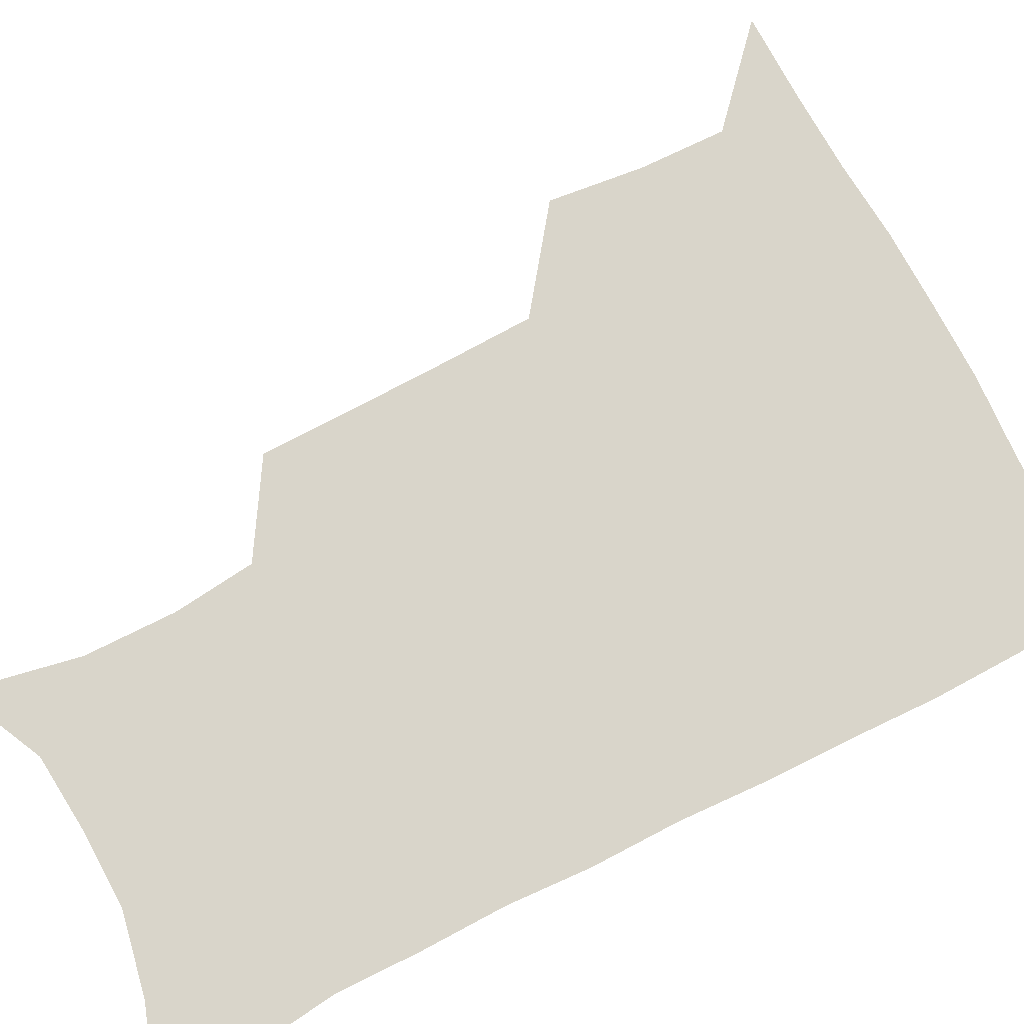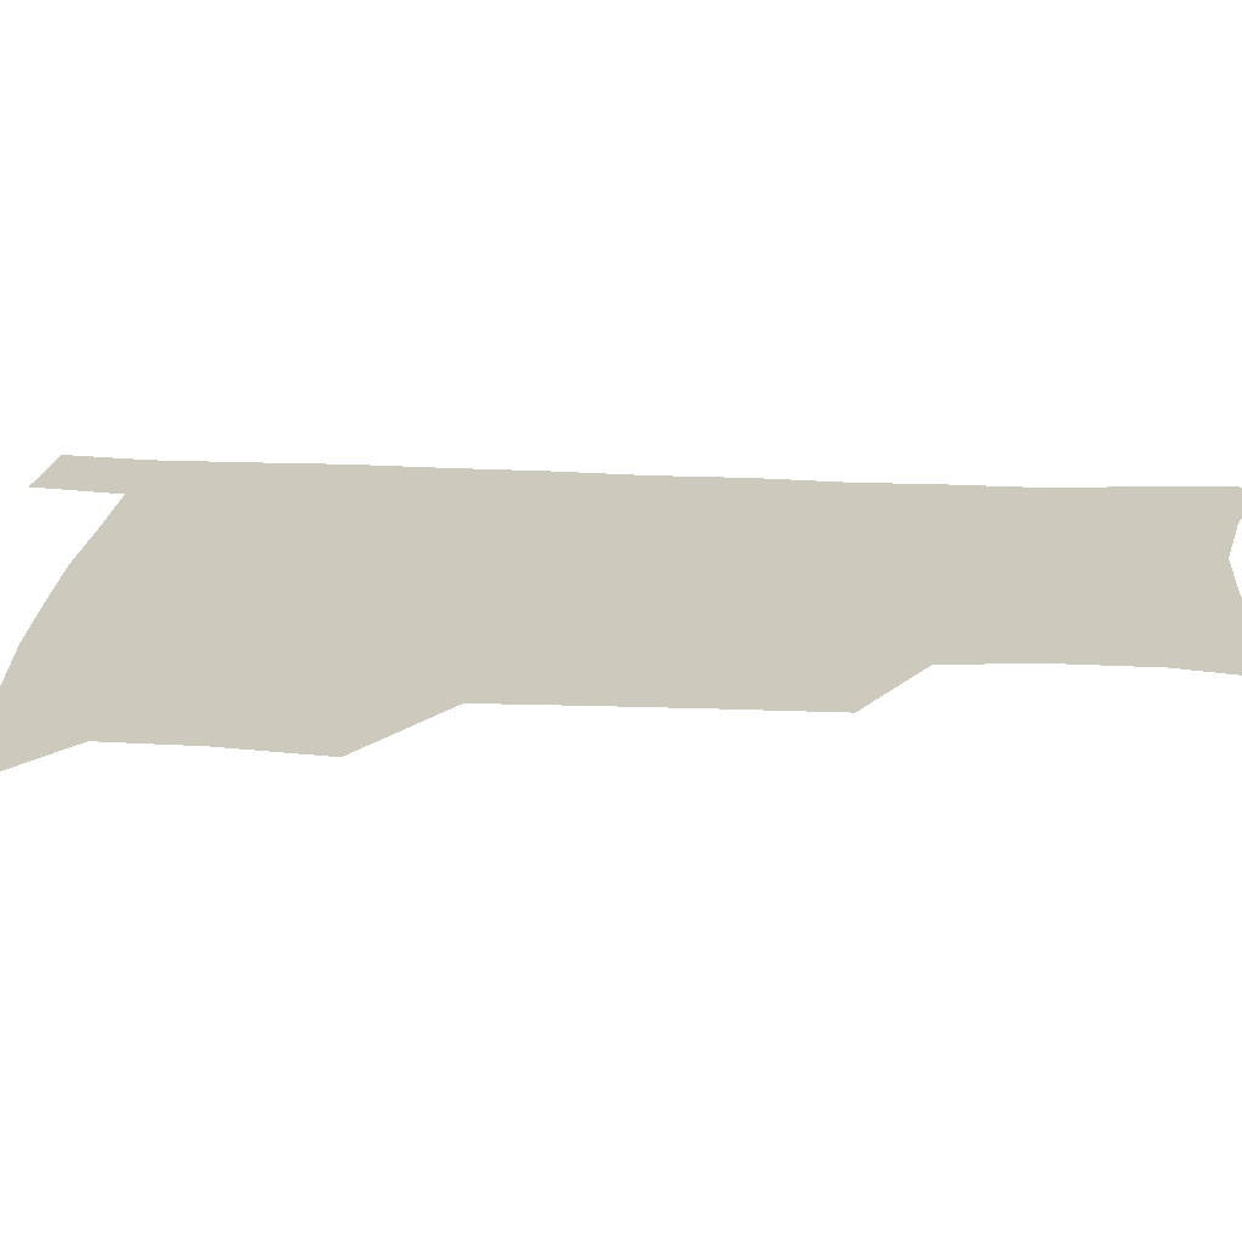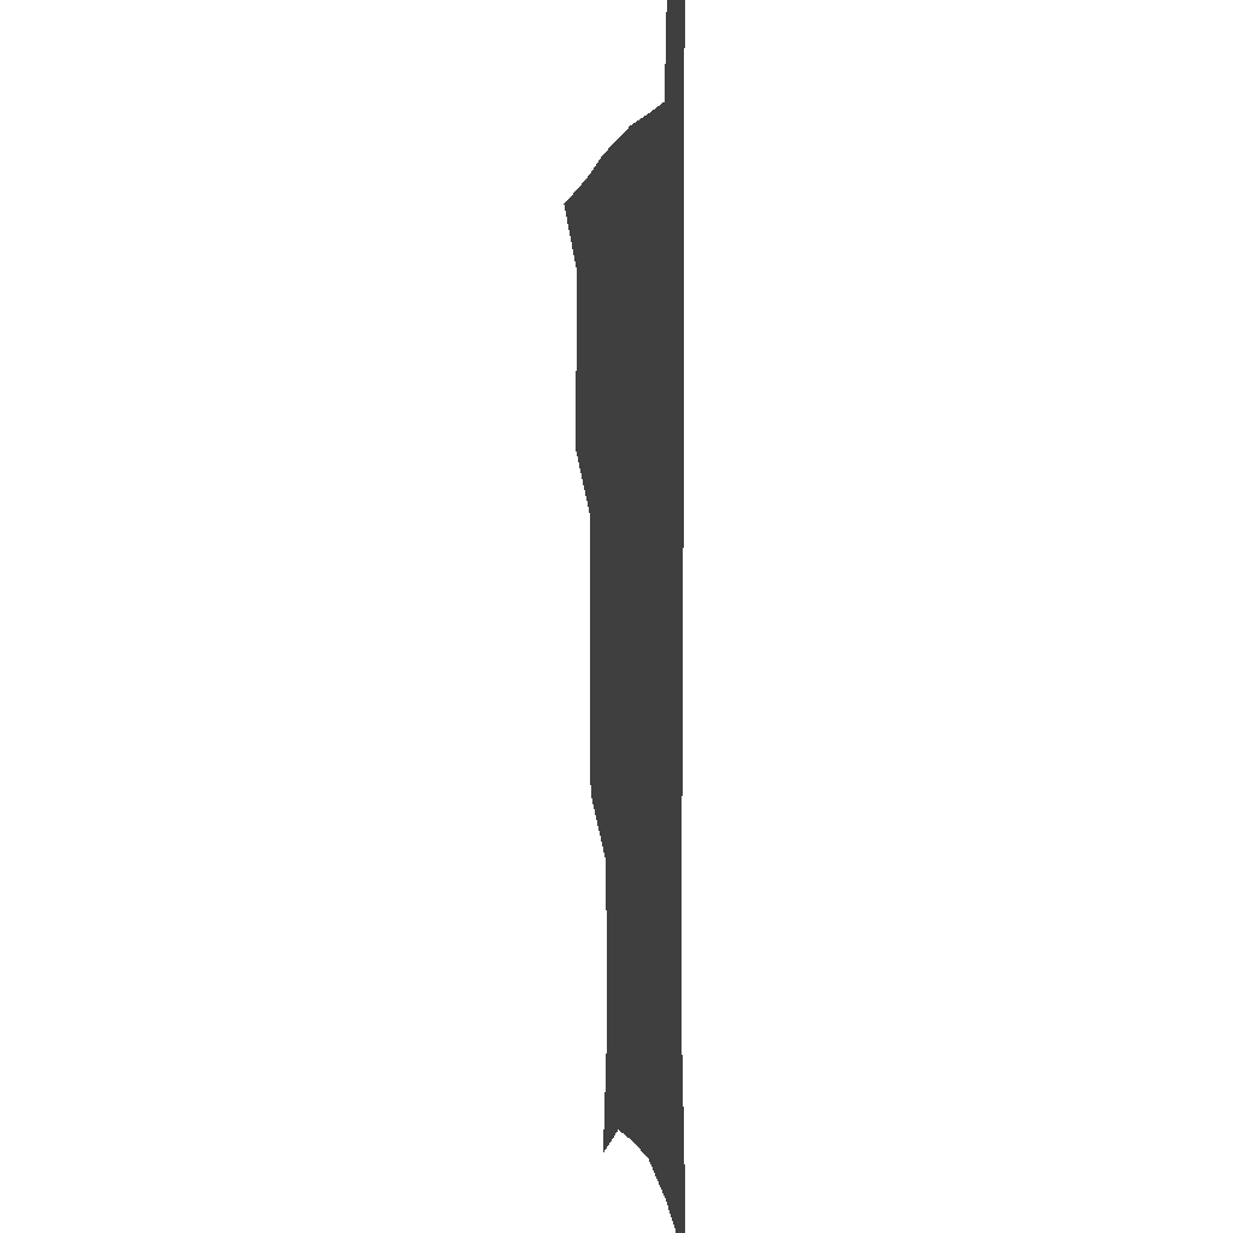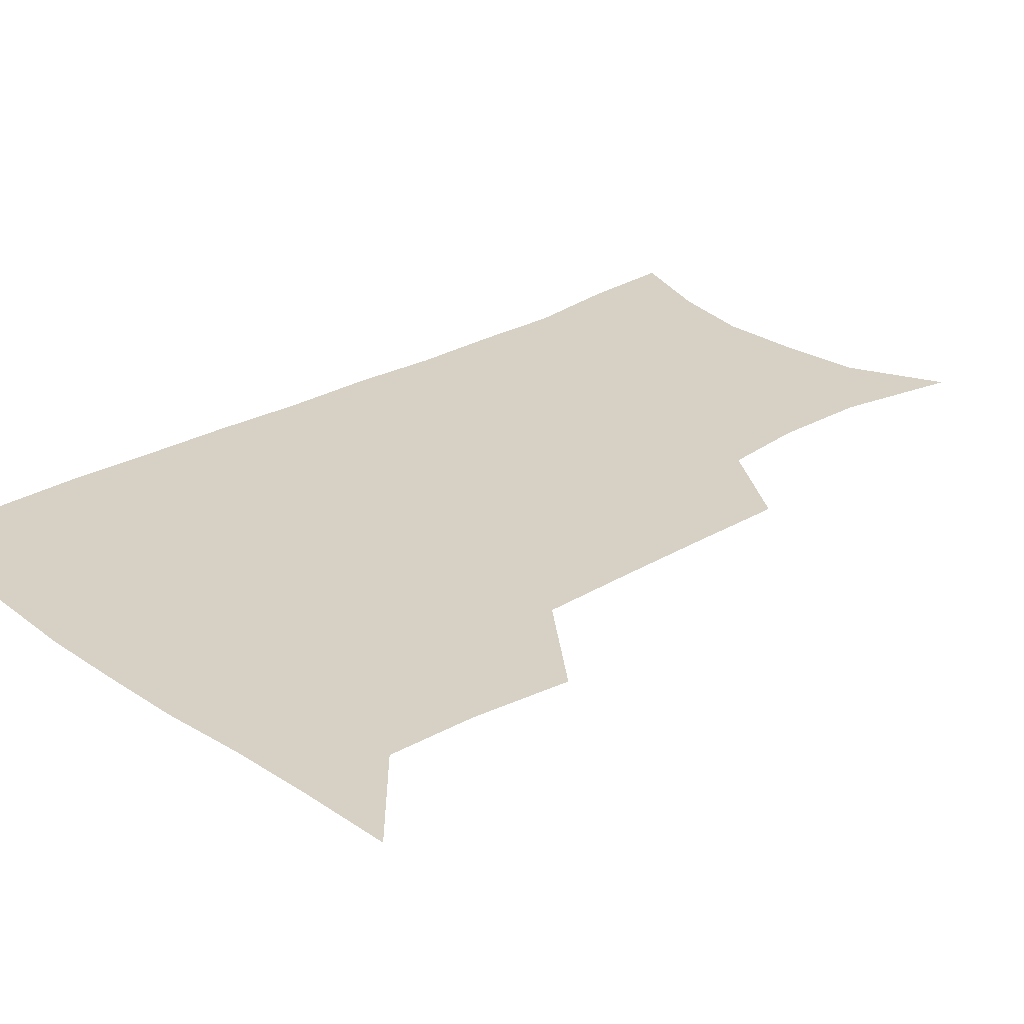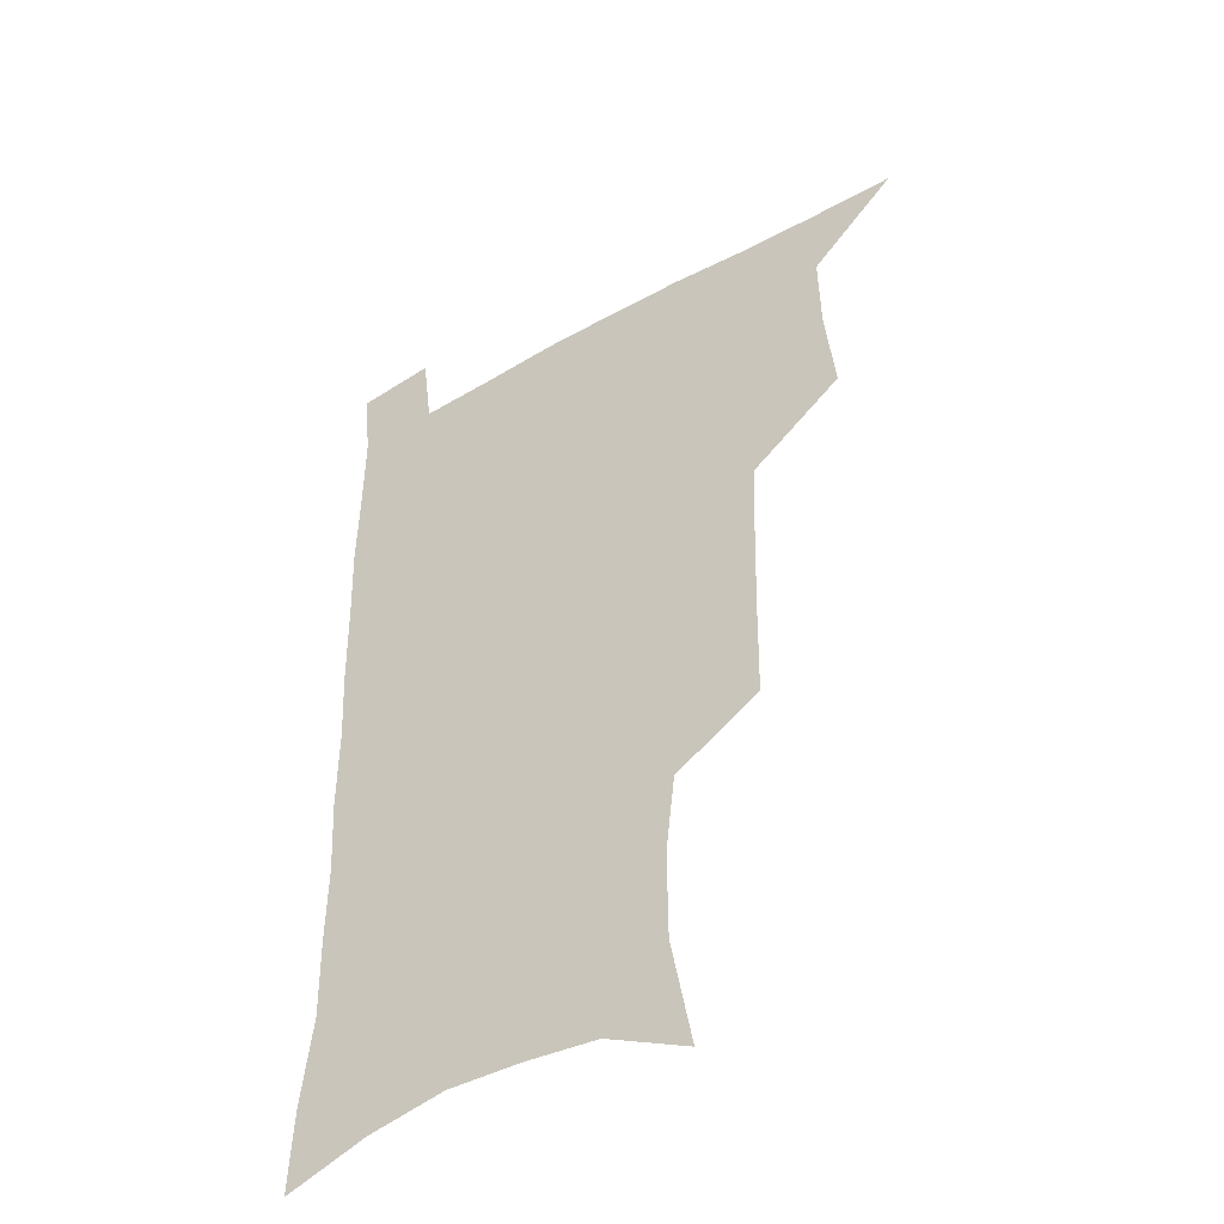
<metadata>
{"format":"obj","ext":"obj","renderer":"f3d","projection":"perspective","resolution":1024,"background":"white","views":[{"elev":74.4,"azim":62.9,"up":"+Z"},{"elev":22.7,"azim":-85.4,"up":"+Z"},{"elev":1.0,"azim":80.4,"up":"+Y"},{"elev":26.8,"azim":-132.3,"up":"+Z"},{"elev":-44.5,"azim":-146.5,"up":"+Y"}]}
</metadata>
<code>
v 479.7 537.6 0
v 507.8 443.2 0
v 511.5 477.4 0
v 512.1 508.3 0
v 512.5 538 0
v 545 315.9 0
v 544.6 350.3 0
v 543.8 383.8 0
v 542.8 417.1 0
v 543.4 449.9 0
v 545.3 481.3 0
v 544.2 510 0
v 542.6 539.1 0
v 572.8 191.8 0
v 580.7 233.5 0
v 581 266.6 0
v 577.6 296 0
v 577.9 333 0
v 576.9 364.3 0
v 575.9 395.1 0
v 575.5 425.4 0
v 575.3 454.8 0
v 575.5 483.4 0
v 574.8 510.9 0
v 571.7 541.4 0
v 604.7 206.9 0
v 607.3 242.7 0
v 606.5 274.1 0
v 605.4 306.9 0
v 605.3 341.1 0
v 604.1 369.4 0
v 604.2 401.1 0
v 603.6 428.8 0
v 603.4 456.7 0
v 603.5 484.5 0
v 602.9 511.9 0
v 601 541.9 0
v 633 209.4 0
v 633.1 246.4 0
v 632.1 278.3 0
v 631.1 310.6 0
v 630.6 341.7 0
v 630.2 370.9 0
v 630.2 400.5 0
v 630.3 430.1 0
v 630.5 457.6 0
v 630.8 484.7 0
v 631.1 511.9 0
v 629.9 542 0
v 661.5 210 0
v 659.2 245.1 0
v 657.7 277.6 0
v 656.5 309.7 0
v 655.9 341 0
v 656 370.5 0
v 656.6 399 0
v 657 427.9 0
v 657.7 456.1 0
v 658 484.7 0
v 658.8 512.1 0
v 659.8 540.2 0
v 691 204.3 0
v 686.5 240.2 0
v 684.3 272.7 0
v 682.7 305 0
v 682.4 335.5 0
v 683.5 364.4 0
v 683.9 394.4 0
v 684.7 423.9 0
v 685.7 453.1 0
v 685.9 482.6 0
v 686.9 510.9 0
v 688.4 539.1 0
v 692.3 569.9 0
v 722.3 193.4 0
v 720.8 224.6 0
v 716.5 258.8 0
v 717 288.4 0
v 716.4 319.7 0
v 718 349.4 0
v 717.7 381.5 0
v 719.1 412.4 0
v 719.4 444.2 0
v 720.3 475.4 0
v 719.5 506.9 0
v 719.1 537.5 0
v 721.8 566.7 0
f 4 5 1
f 9 10 2
f 2 10 3
f 10 11 3
f 3 11 4
f 11 12 4
f 4 12 5
f 12 13 5
f 17 18 6
f 6 18 7
f 18 19 7
f 7 19 8
f 19 20 8
f 8 20 9
f 20 21 9
f 9 21 10
f 21 22 10
f 10 22 11
f 22 23 11
f 11 23 12
f 23 24 12
f 12 24 13
f 24 25 13
f 14 26 15
f 26 27 15
f 15 27 16
f 27 28 16
f 16 28 17
f 28 29 17
f 17 29 18
f 29 30 18
f 18 30 19
f 30 31 19
f 19 31 20
f 31 32 20
f 20 32 21
f 32 33 21
f 21 33 22
f 33 34 22
f 22 34 23
f 34 35 23
f 23 35 24
f 35 36 24
f 24 36 25
f 36 37 25
f 26 38 27
f 38 39 27
f 27 39 28
f 39 40 28
f 28 40 29
f 40 41 29
f 29 41 30
f 41 42 30
f 30 42 31
f 42 43 31
f 31 43 32
f 43 44 32
f 32 44 33
f 44 45 33
f 33 45 34
f 45 46 34
f 34 46 35
f 46 47 35
f 35 47 36
f 47 48 36
f 36 48 37
f 48 49 37
f 38 50 39
f 50 51 39
f 39 51 40
f 51 52 40
f 40 52 41
f 52 53 41
f 41 53 42
f 53 54 42
f 42 54 43
f 54 55 43
f 43 55 44
f 55 56 44
f 44 56 45
f 56 57 45
f 45 57 46
f 57 58 46
f 46 58 47
f 58 59 47
f 47 59 48
f 59 60 48
f 48 60 49
f 60 61 49
f 50 62 51
f 62 63 51
f 51 63 52
f 63 64 52
f 52 64 53
f 64 65 53
f 53 65 54
f 65 66 54
f 54 66 55
f 66 67 55
f 55 67 56
f 67 68 56
f 56 68 57
f 68 69 57
f 57 69 58
f 69 70 58
f 58 70 59
f 70 71 59
f 59 71 60
f 71 72 60
f 60 72 61
f 72 73 61
f 62 75 63
f 75 76 63
f 63 76 64
f 76 77 64
f 64 77 65
f 77 78 65
f 65 78 66
f 78 79 66
f 66 79 67
f 79 80 67
f 67 80 68
f 80 81 68
f 68 81 69
f 81 82 69
f 69 82 70
f 82 83 70
f 70 83 71
f 83 84 71
f 71 84 72
f 84 85 72
f 72 85 73
f 85 86 73
f 73 86 74
f 86 87 74

</code>
